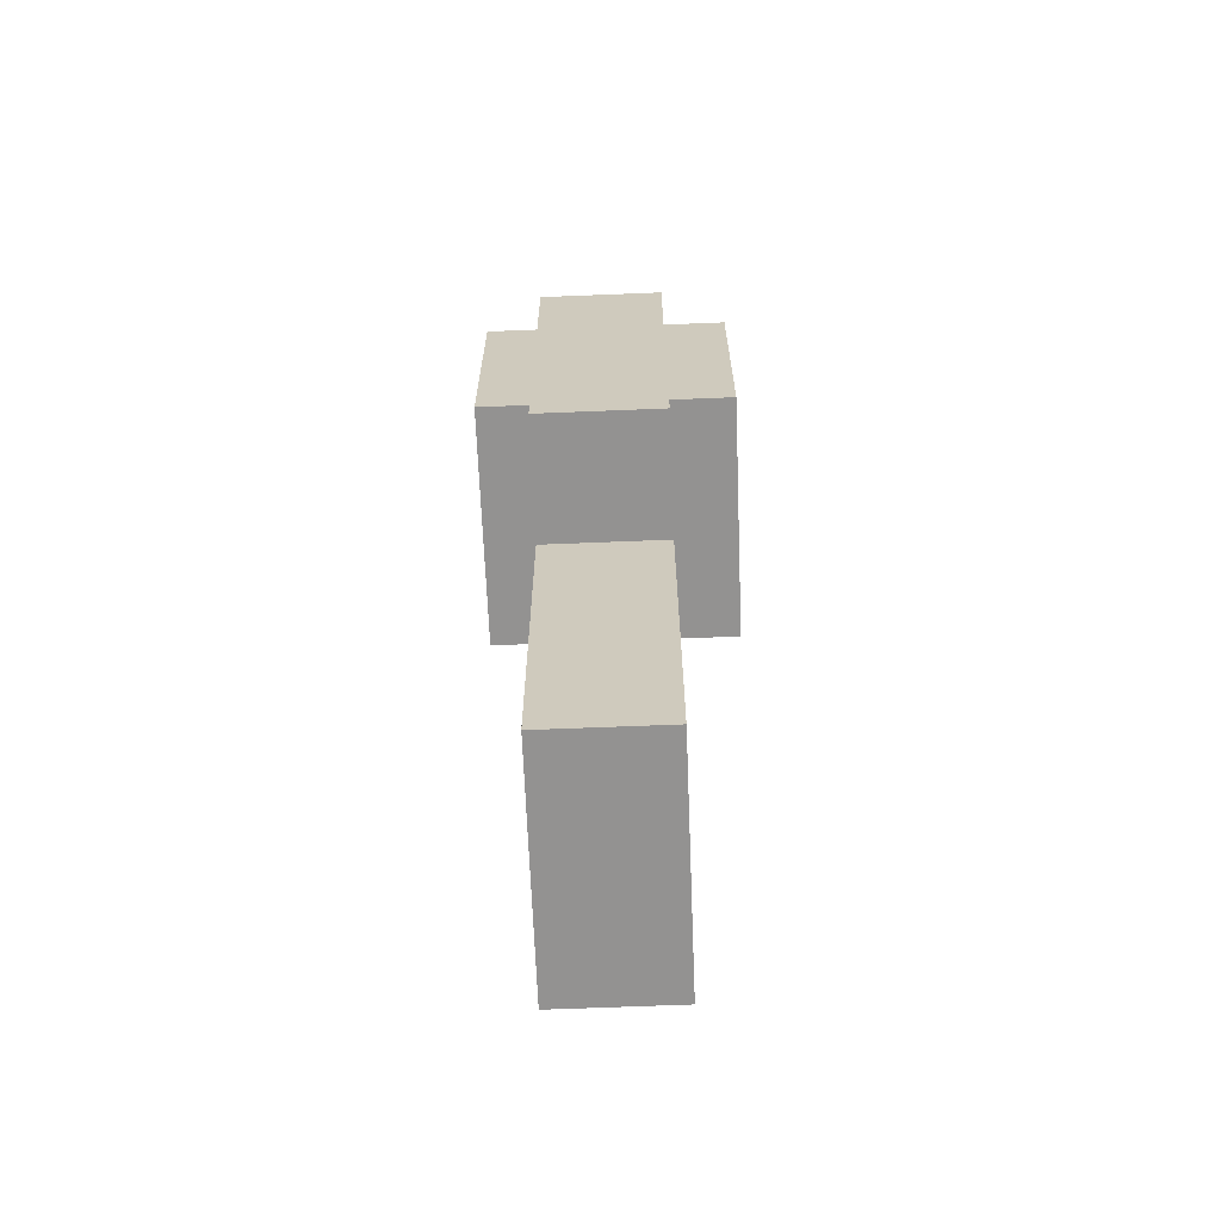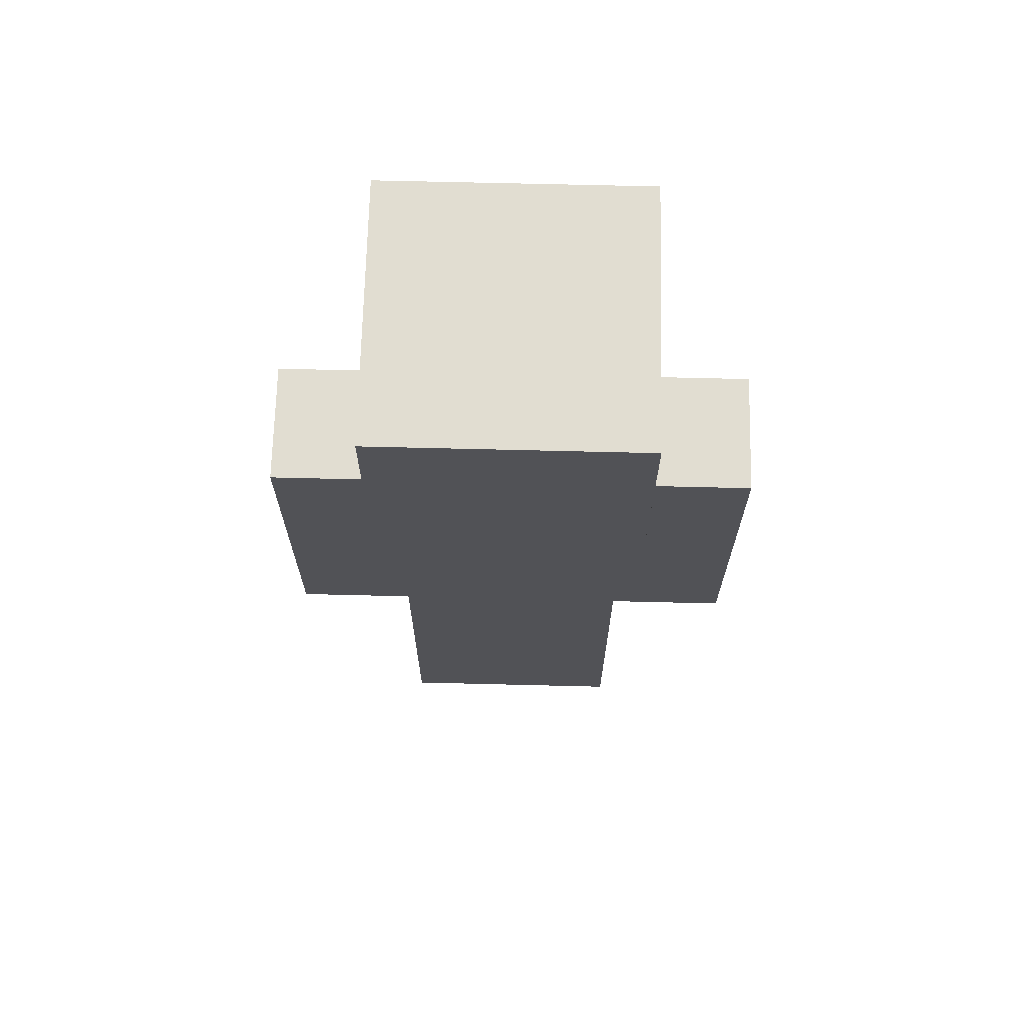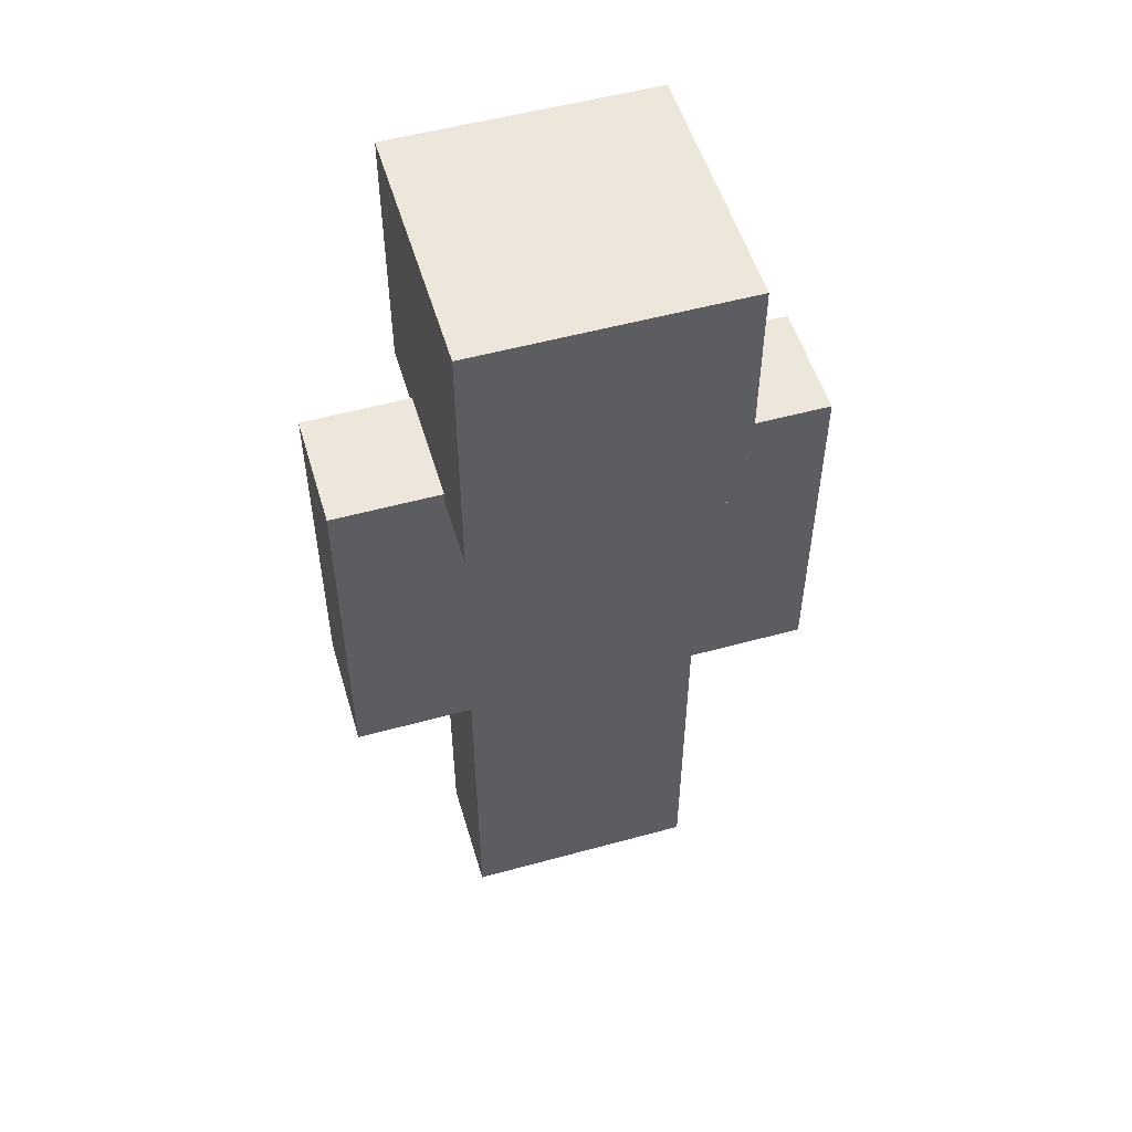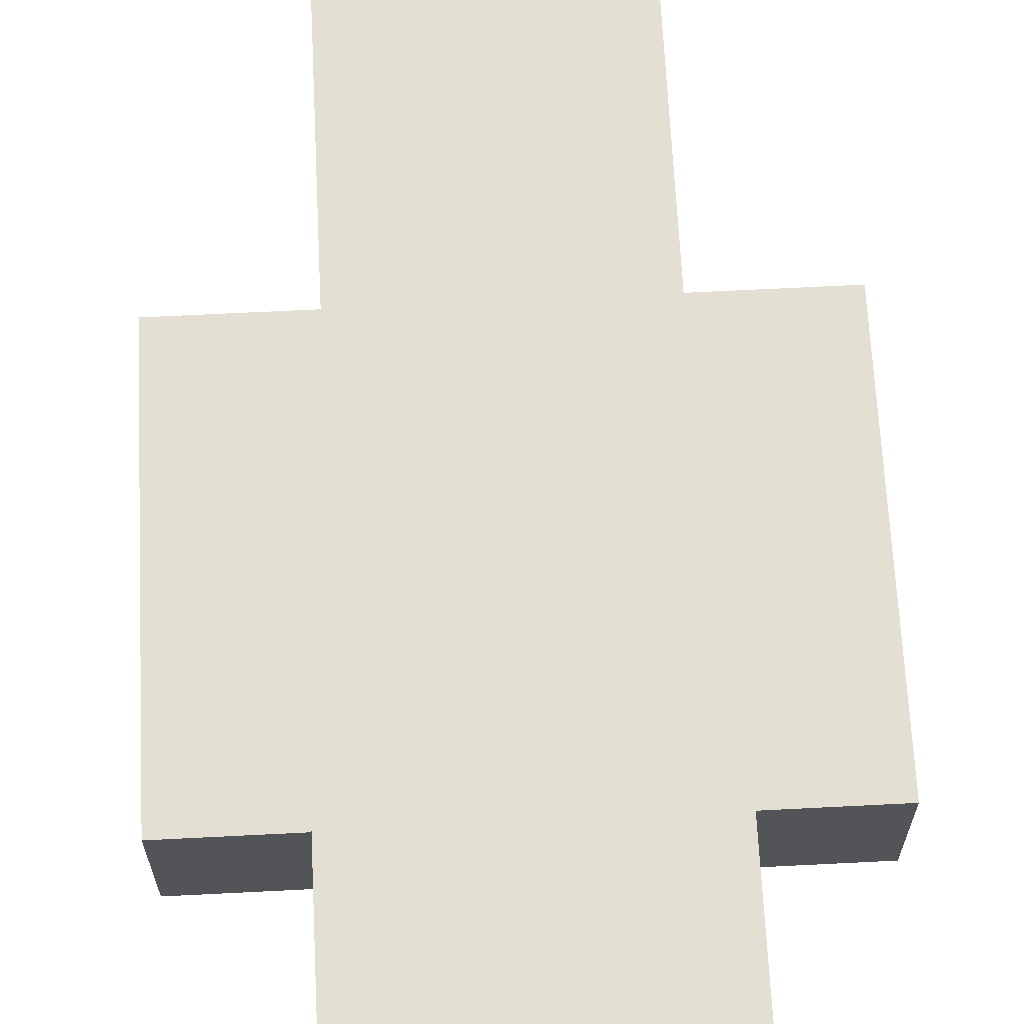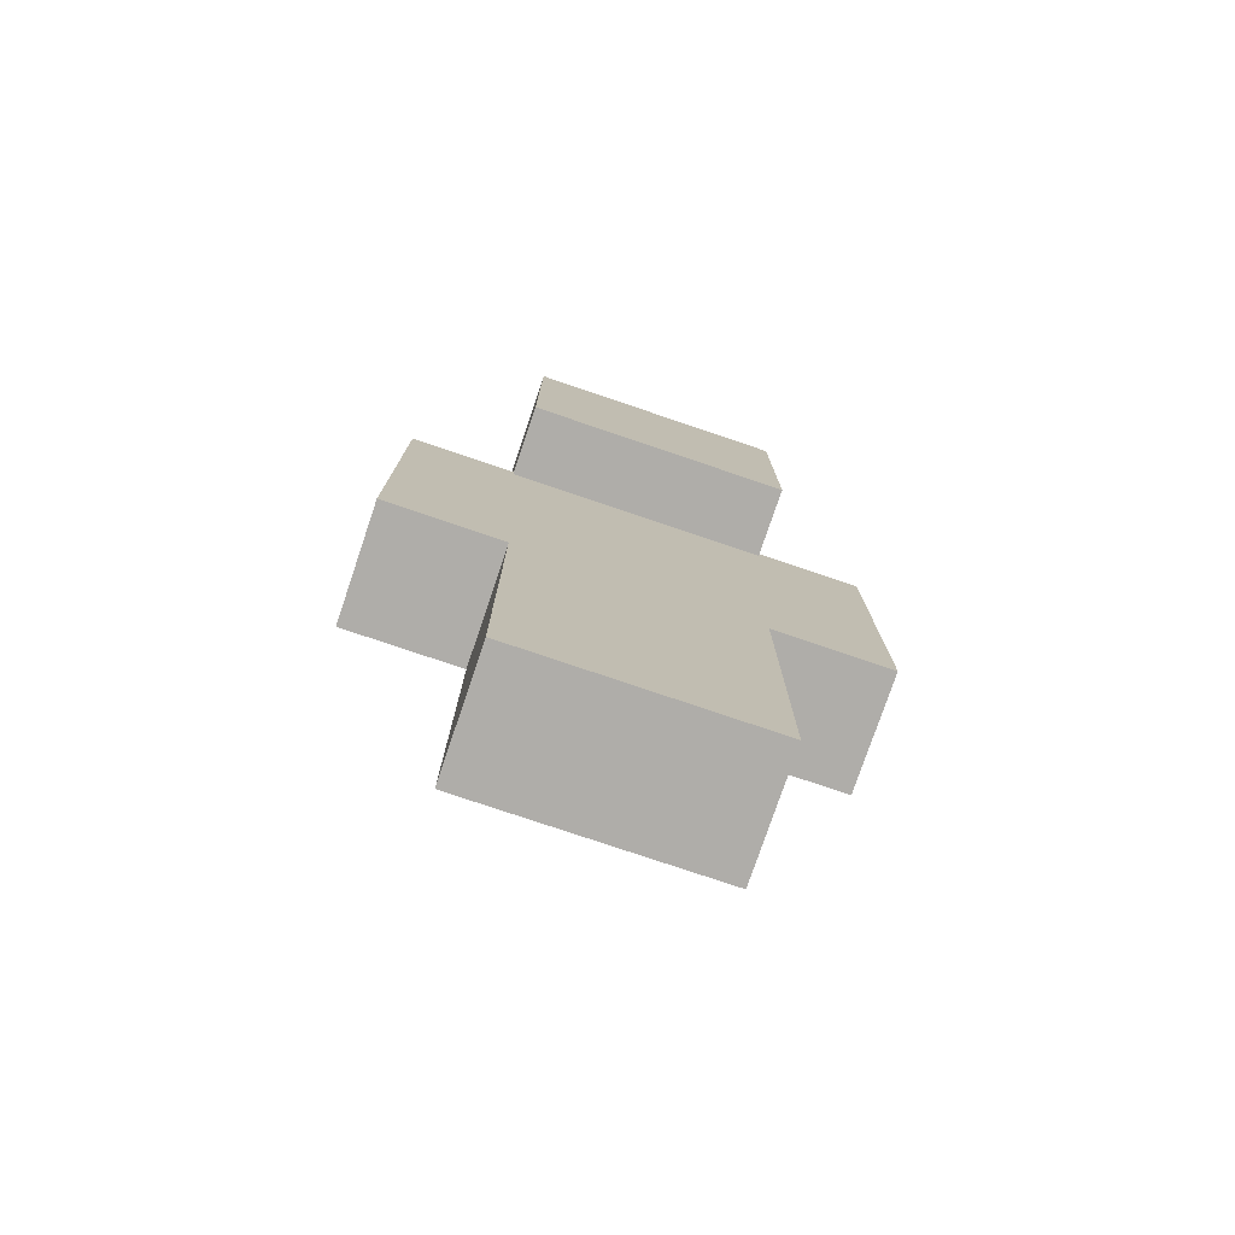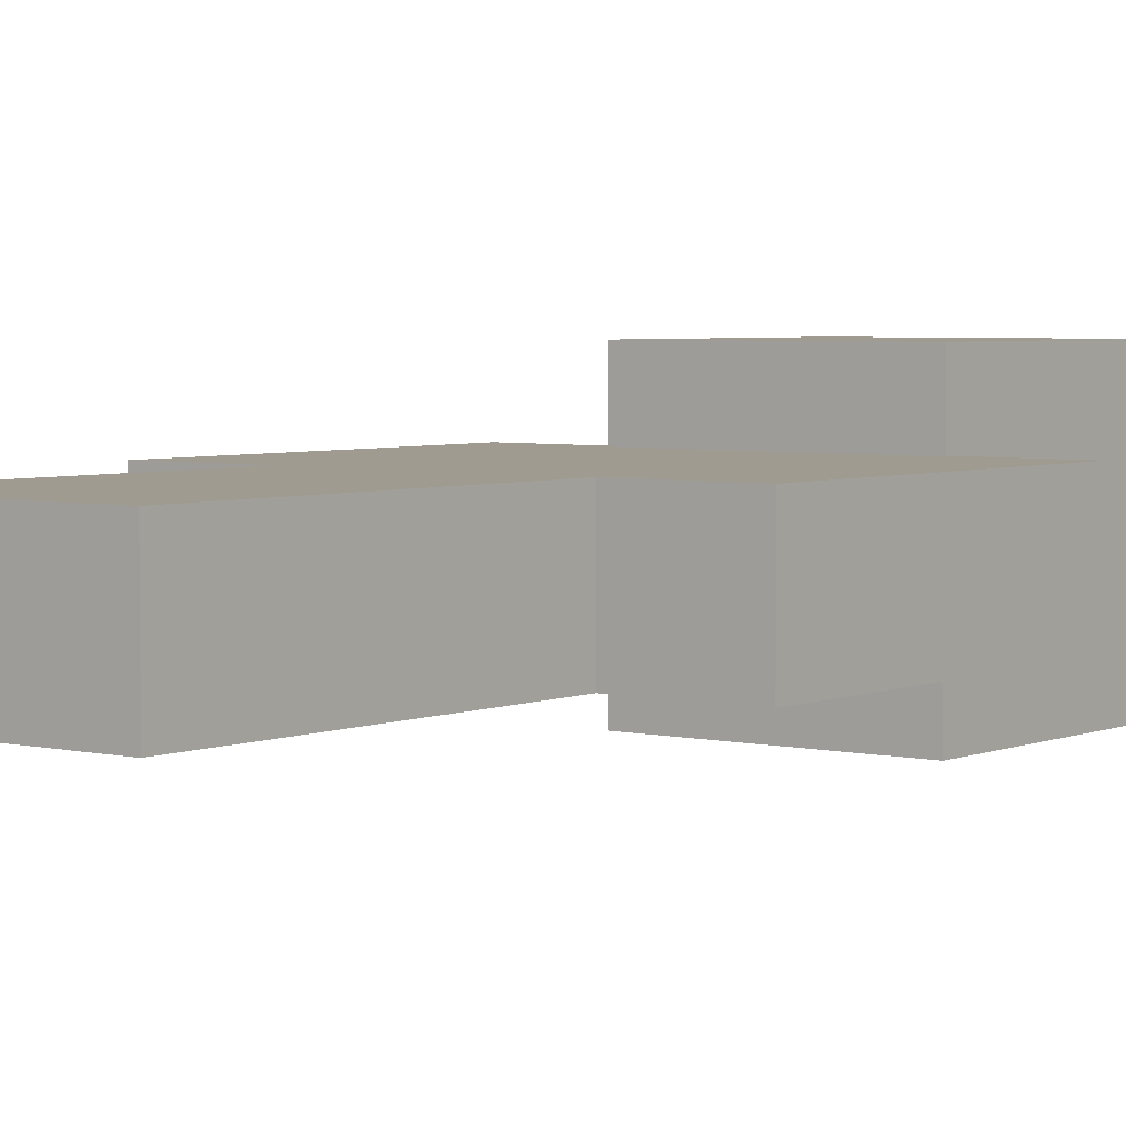
<metadata>
{"format":"obj","ext":"obj","renderer":"f3d","projection":"perspective","resolution":1024,"background":"white","views":[{"elev":-66.4,"azim":92.3,"up":"+Y"},{"elev":68.7,"azim":-178.6,"up":"+Y"},{"elev":53.1,"azim":163.6,"up":"+Y"},{"elev":66.7,"azim":177.1,"up":"+Z"},{"elev":-77.3,"azim":-18.7,"up":"+Y"},{"elev":4.1,"azim":37.5,"up":"+Z"}]}
</metadata>
<code>
o Cube.006_Cube.000
v 0.275 2.025 -0.275
v 0.275 1.475 -0.275
v -0.275 1.475 -0.275
v -0.275 2.025 -0.275
v 0.275 2.025 0.275
v 0.275 1.475 0.275
v -0.275 1.475 0.275
v -0.275 2.025 0.275
f 1 2 3
f 1 3 4
f 5 8 7
f 5 7 6
f 1 5 6
f 1 6 2
f 2 6 7
f 2 7 3
f 3 7 8
f 3 8 4
f 5 1 4
f 5 4 8
o Cube.005_Cube.007
v -0 0.75 -0.125
v -0 0 -0.125
v -0.25 0 -0.125
v -0.25 0.75 -0.125
v 0 0.75 0.125
v -0 -0 0.125
v -0.25 0 0.125
v -0.25 0.75 0.125
f 9 10 11
f 9 11 12
f 13 16 15
f 13 15 14
f 9 13 14
f 9 14 10
f 10 14 15
f 10 15 11
f 11 15 16
f 11 16 12
f 13 9 12
f 13 12 16
o Cube.004_Cube.006
v 0.25 0.75 -0.125
v 0.25 0 -0.125
v -0 0 -0.125
v 0 0.75 -0.125
v 0.25 0.75 0.125
v 0.25 -0 0.125
v -0 0 0.125
v 0 0.75 0.125
f 17 18 19
f 17 19 20
f 21 24 23
f 21 23 22
f 17 21 22
f 17 22 18
f 18 22 23
f 18 23 19
f 19 23 24
f 19 24 20
f 21 17 20
f 21 20 24
o Cube.003_Cube.005
v 0.5 1.5 -0.125
v 0.5 0.75 -0.125
v 0.25 0.75 -0.125
v 0.25 1.5 -0.125
v 0.5 1.5 0.125
v 0.5 0.75 0.125
v 0.25 0.75 0.125
v 0.25 1.5 0.125
f 25 26 27
f 25 27 28
f 29 32 31
f 29 31 30
f 25 29 30
f 25 30 26
f 26 30 31
f 26 31 27
f 27 31 32
f 27 32 28
f 29 25 28
f 29 28 32
o Cube.002_Cube.004
v -0.25 1.5 -0.125
v -0.25 0.75 -0.125
v -0.5 0.75 -0.125
v -0.5 1.5 -0.125
v -0.25 1.5 0.125
v -0.25 0.75 0.125
v -0.5 0.75 0.125
v -0.5 1.5 0.125
f 33 34 35
f 33 35 36
f 37 40 39
f 37 39 38
f 33 37 38
f 33 38 34
f 34 38 39
f 34 39 35
f 35 39 40
f 35 40 36
f 37 33 36
f 37 36 40
o Cube.001_Cube.003
v 0.25 1.5 -0.125
v 0.25 0.75 -0.125
v -0.25 0.75 -0.125
v -0.25 1.5 -0.125
v 0.25 1.5 0.125
v 0.25 0.75 0.125
v -0.25 0.75 0.125
v -0.25 1.5 0.125
f 41 42 43
f 41 43 44
f 45 48 47
f 45 47 46
f 41 45 46
f 41 46 42
f 42 46 47
f 42 47 43
f 43 47 48
f 43 48 44
f 45 41 44
f 45 44 48
o Cube_Cube.002
v 0.25 2 -0.25
v 0.25 1.5 -0.25
v -0.25 1.5 -0.25
v -0.25 2 -0.25
v 0.25 2 0.25
v 0.25 1.5 0.25
v -0.25 1.5 0.25
v -0.25 2 0.25
f 49 50 51
f 49 51 52
f 53 56 55
f 53 55 54
f 49 53 54
f 49 54 50
f 50 54 55
f 50 55 51
f 51 55 56
f 51 56 52
f 53 49 52
f 53 52 56

</code>
